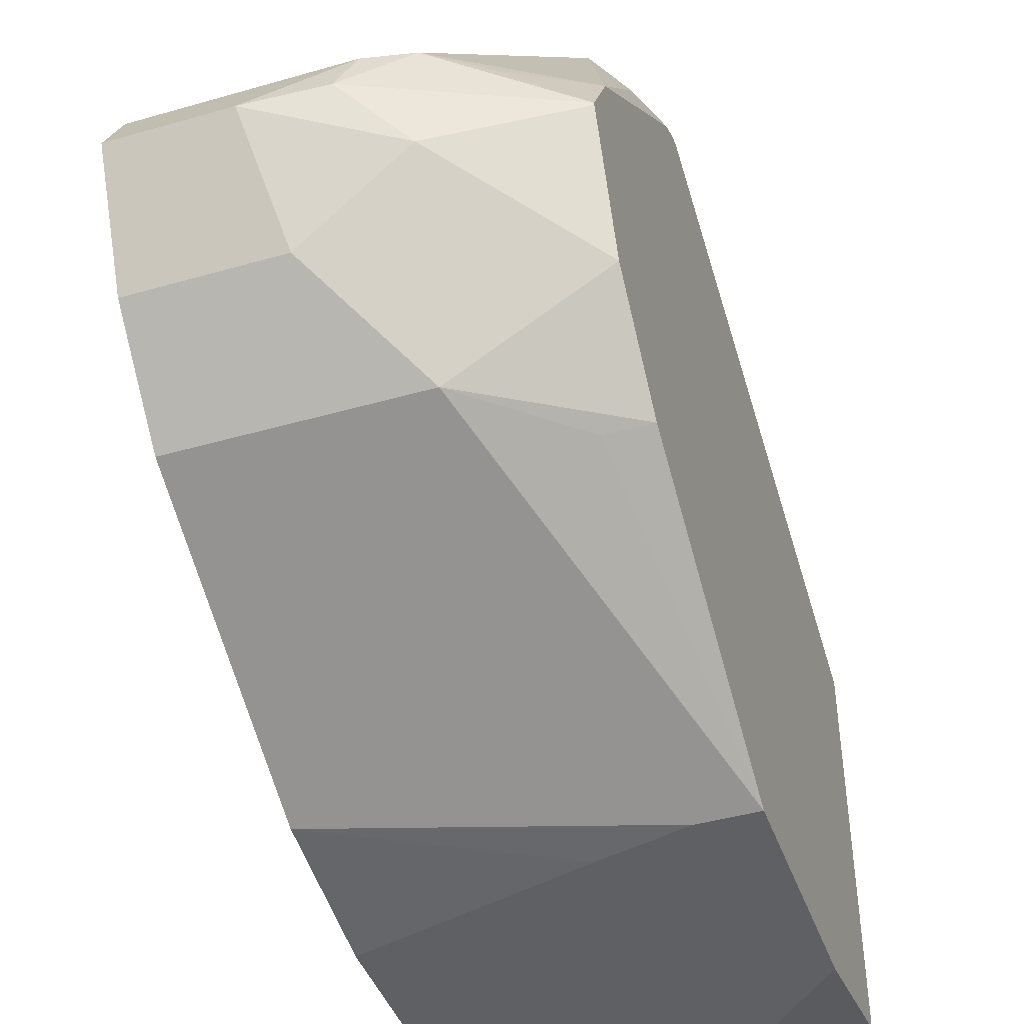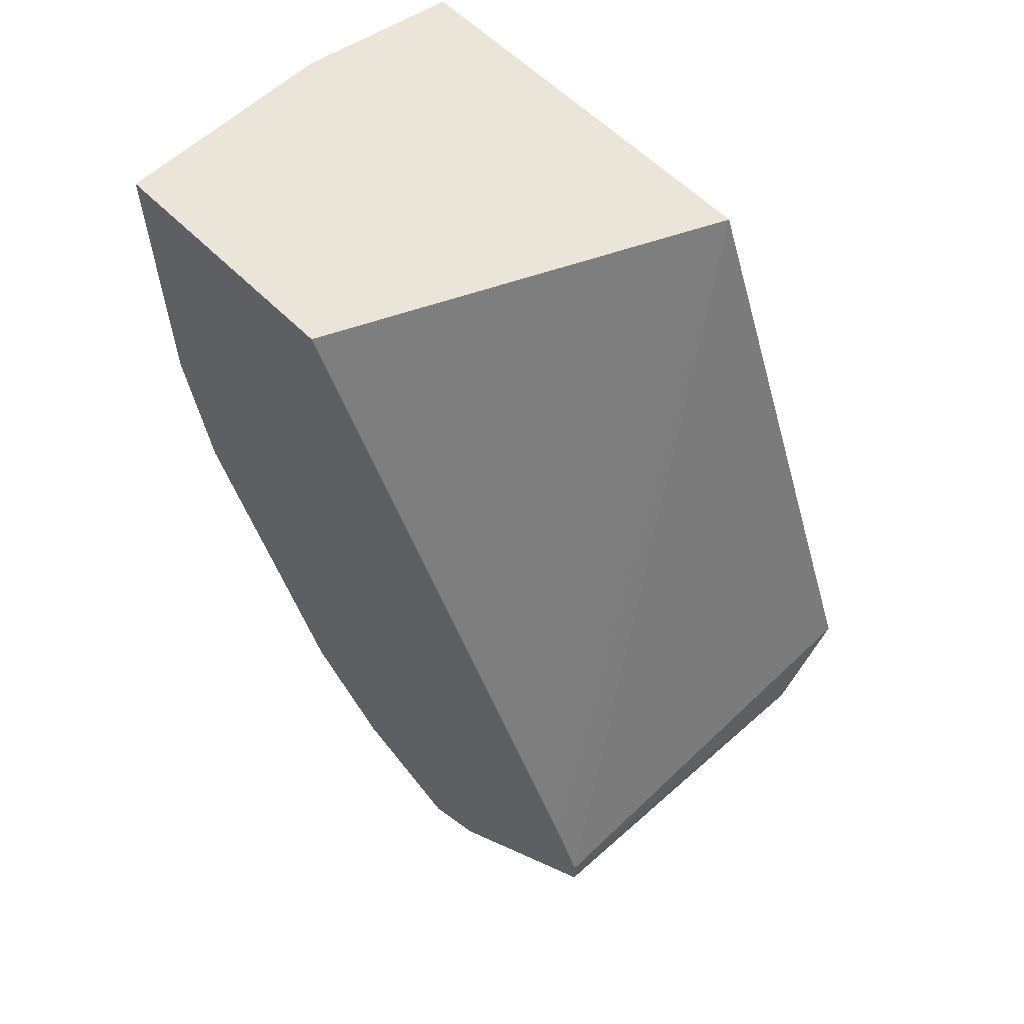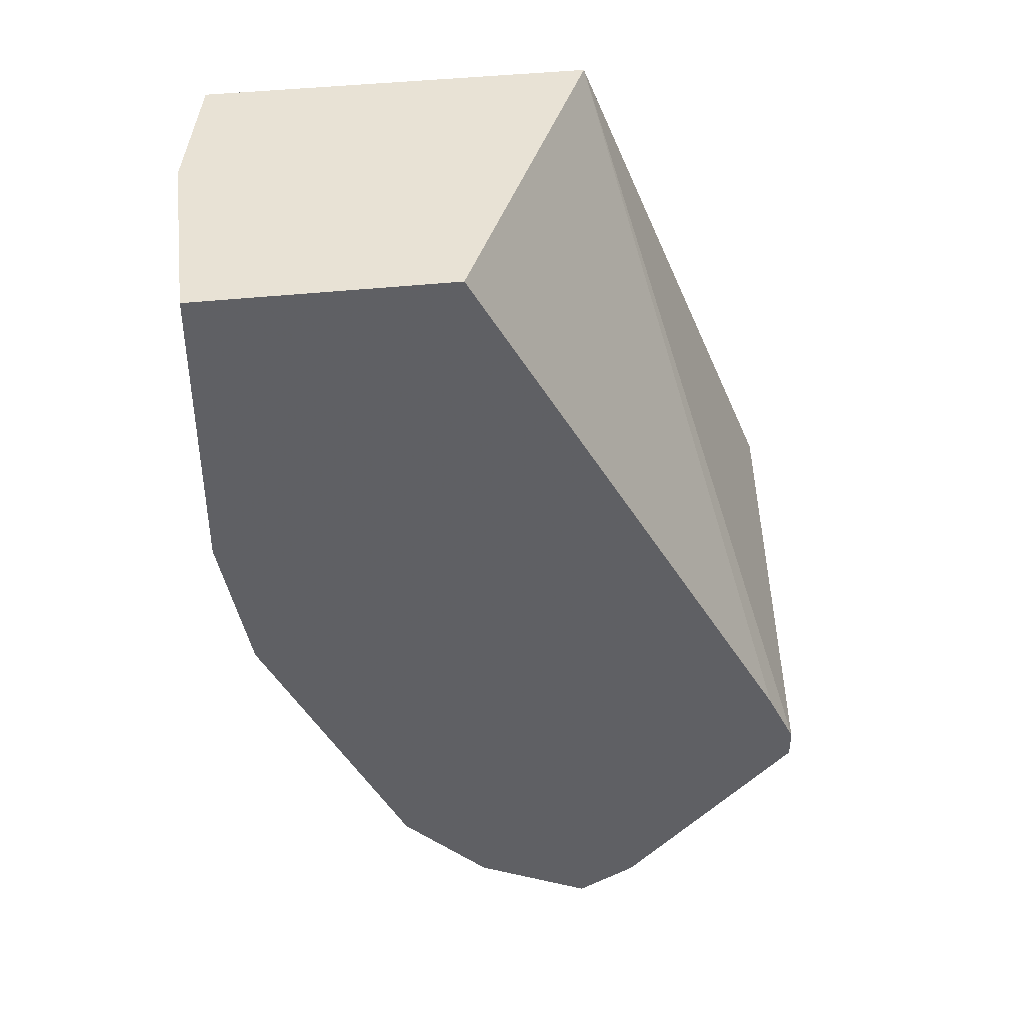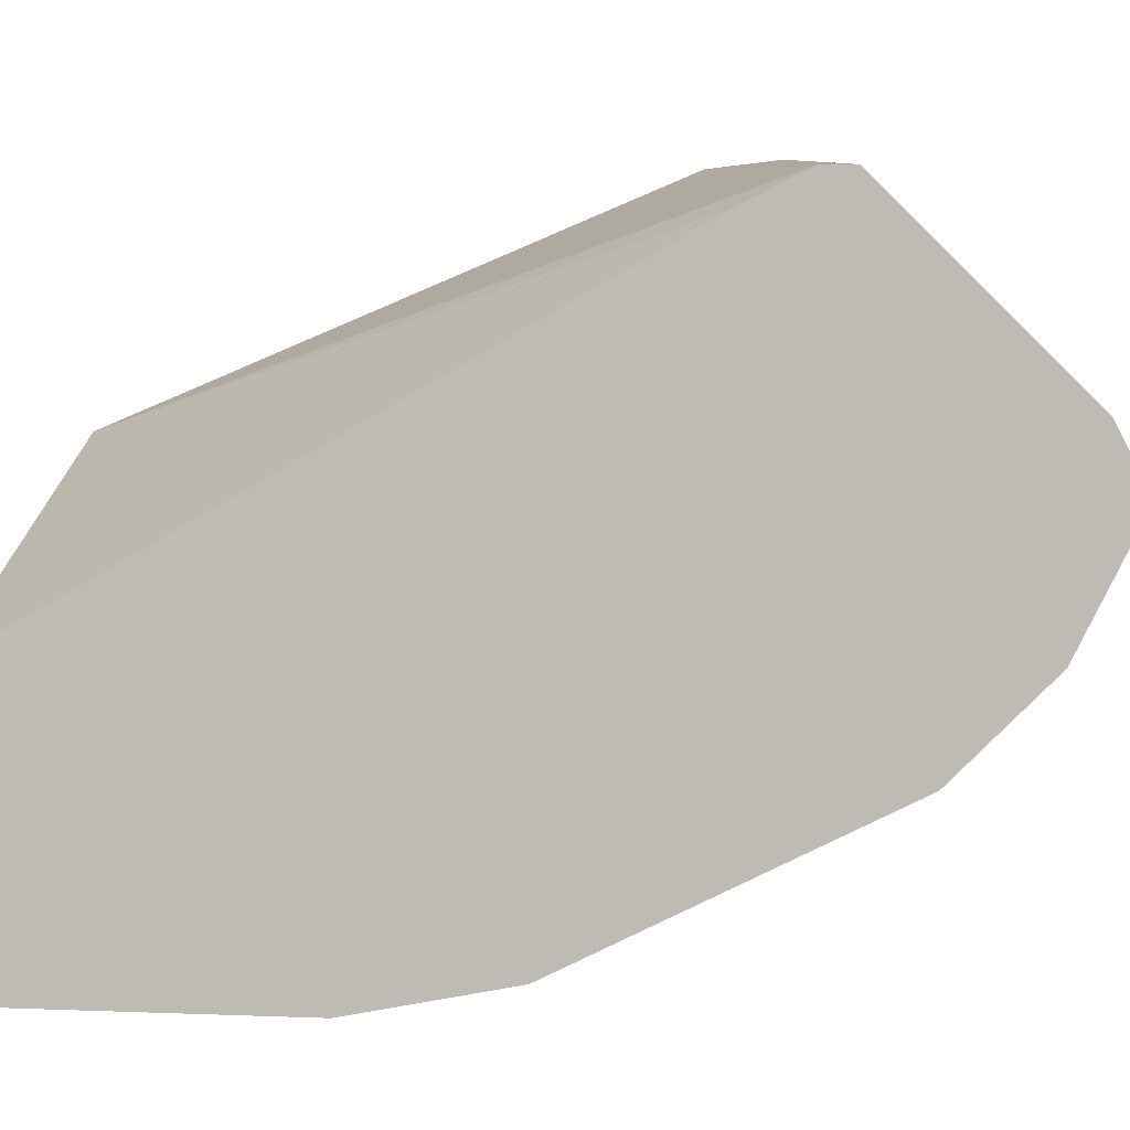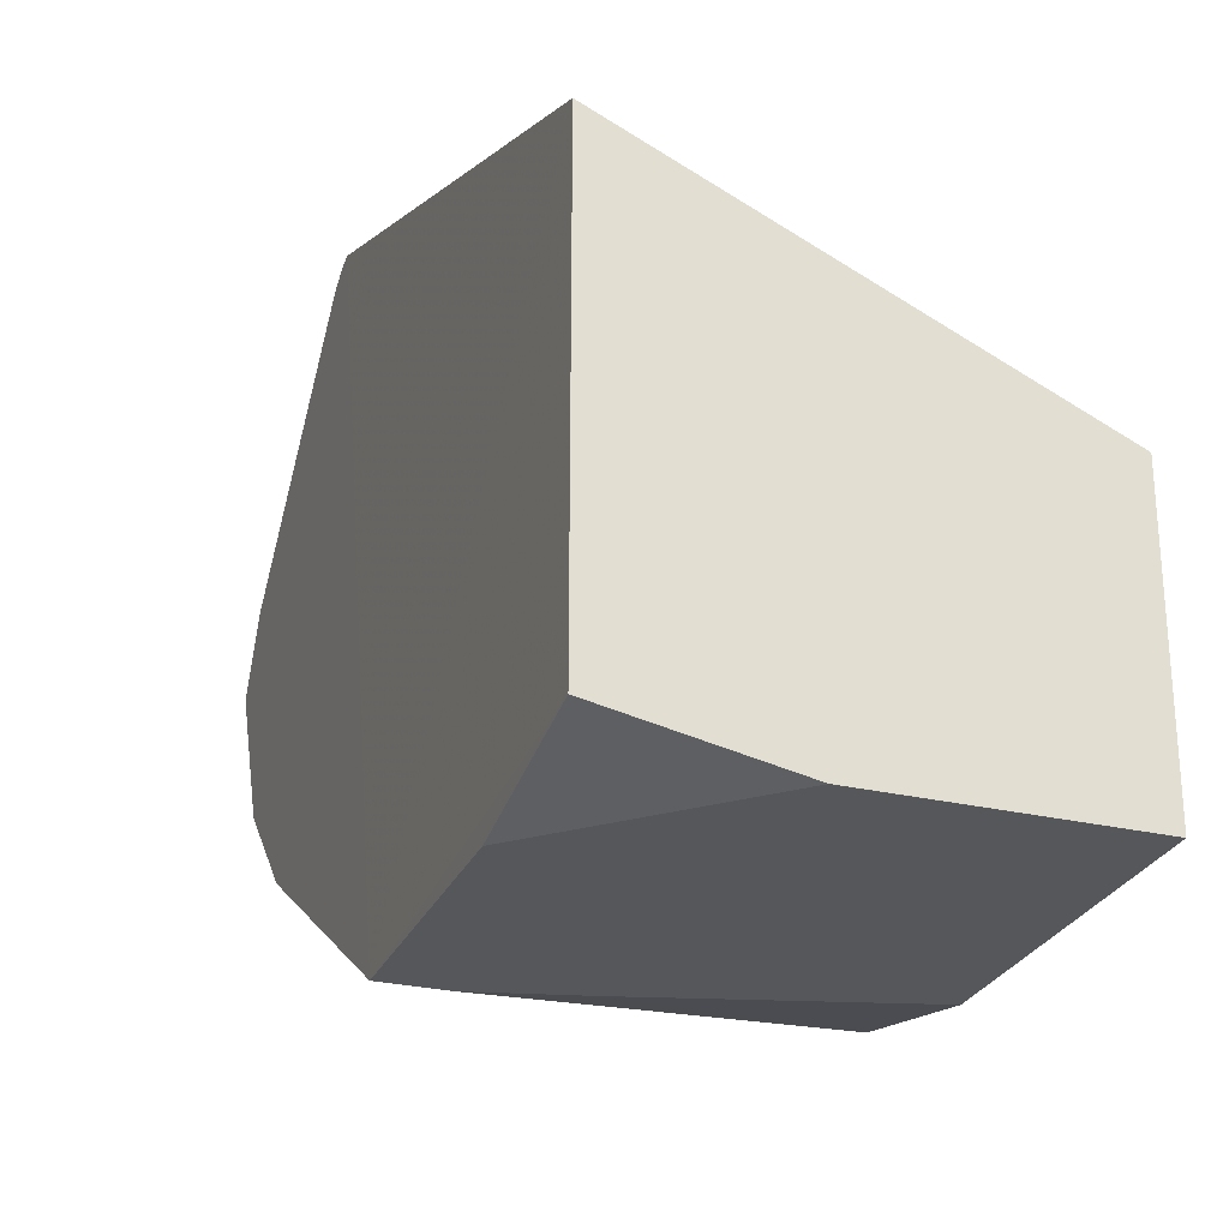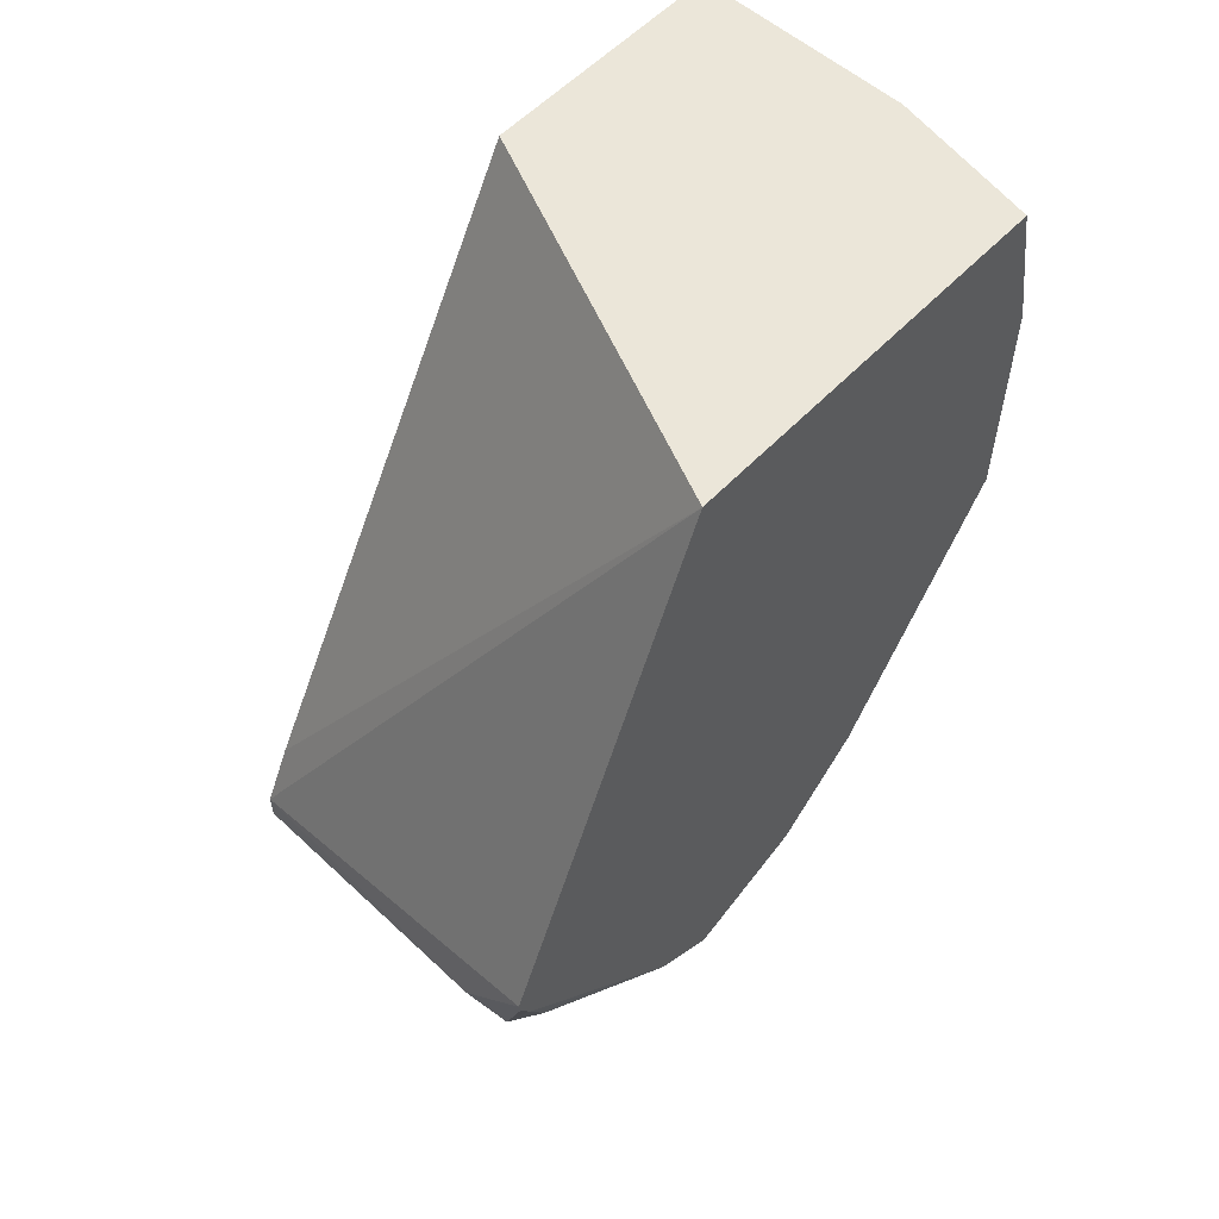
<metadata>
{"format":"obj","ext":"obj","renderer":"f3d","projection":"perspective","resolution":1024,"background":"white","views":[{"elev":-43.0,"azim":-161.2,"up":"+Y"},{"elev":59.1,"azim":135.8,"up":"+Z"},{"elev":40.7,"azim":82.3,"up":"+Z"},{"elev":3.3,"azim":98.4,"up":"+Y"},{"elev":-27.1,"azim":-20.0,"up":"+Y"},{"elev":56.5,"azim":-137.3,"up":"+Z"}]}
</metadata>
<code>
v 0.03888 0.8671 -0.1888
v 0.03888 0.7553 -0.3021
v 0.03888 0.6638 -0.2417
v 0.03888 0.7015 -0.2794
v 0.1006 0.6665 -0.2766
v 0.09431 0.7356 -0.3207
v 0.1383 0.7042 -0.3144
v 0.1994 0.6665 -0.2767
v 0.1994 0.7042 -0.3144
v 0.1509 0.7545 -0.3395
v 0.1195 0.7608 -0.3332
v 0.03888 0.7543 -0.302
v 0.09431 0.7828 -0.3207
v 0.1132 0.7796 -0.3269
v 0.07546 0.8551 -0.2515
v 0.0566 0.8582 -0.2452
v 0.1994 0.8551 -0.2515
v 0.06838 0.8677 -0.2193
v 0.03888 0.8659 -0.1938
v 0.03888 0.8619 -0.202
v 0.04402 0.8488 -0.2326
v 0.03888 0.7815 -0.2879
v 0.07006 0.7761 -0.3099
v 0.1994 0.8551 -0.2389
v 0.1994 0.7545 -0.3395
v 0.1994 0.7796 -0.3269
v 0.1994 0.6036 -0.1509
v 0.06307 0.5908 -0.1258
v 0.03888 0.5908 -0.1257
v 0.1994 0.5908 0.03885
v 0.1014 0.5908 -0.1159
v 0.1994 0.5909 -0.08803
v 0.1994 0.6998 0.03885
v 0.1041 0.5908 0.03885
v 0.0389 0.5908 -0.02502
v 0.0389 0.6036 0.03885
v 0.0389 0.7728 0.03885
v 0.0566 0.6602 -0.2452
v 0.1994 0.8425 -0.2138
f 31 30 28
f 31 28 27
f 31 27 32
f 31 32 30
f 30 27 33
f 32 27 30
f 28 30 29
f 25 24 8
f 28 5 8
f 28 8 27
f 8 24 27
f 9 25 8
f 9 10 25
f 30 33 34
f 25 10 14
f 28 29 5
f 29 30 34
f 39 37 33
f 35 36 29
f 26 25 14
f 17 14 15
f 11 14 10
f 27 24 33
f 37 34 33
f 39 33 24
f 39 24 37
f 35 29 34
f 37 24 1
f 38 5 29
f 38 29 3
f 29 1 3
f 29 37 1
f 36 37 29
f 36 34 37
f 35 34 36
f 38 3 5
f 26 14 17
f 16 15 13
f 17 24 25
f 13 11 2
f 12 6 4
f 12 4 2
f 12 2 11
f 12 11 6
f 7 6 10
f 7 10 9
f 7 9 8
f 7 8 5
f 7 5 6
f 6 5 4
f 4 5 3
f 4 3 2
f 2 3 1
f 26 17 25
f 13 14 11
f 13 15 14
f 6 11 10
f 16 17 15
f 17 18 24
f 20 2 1
f 22 16 13
f 23 22 13
f 23 13 2
f 23 2 22
f 22 2 20
f 22 20 21
f 18 1 24
f 16 21 20
f 19 16 20
f 19 20 1
f 19 1 16
f 16 1 18
f 16 18 17
f 22 21 16

</code>
